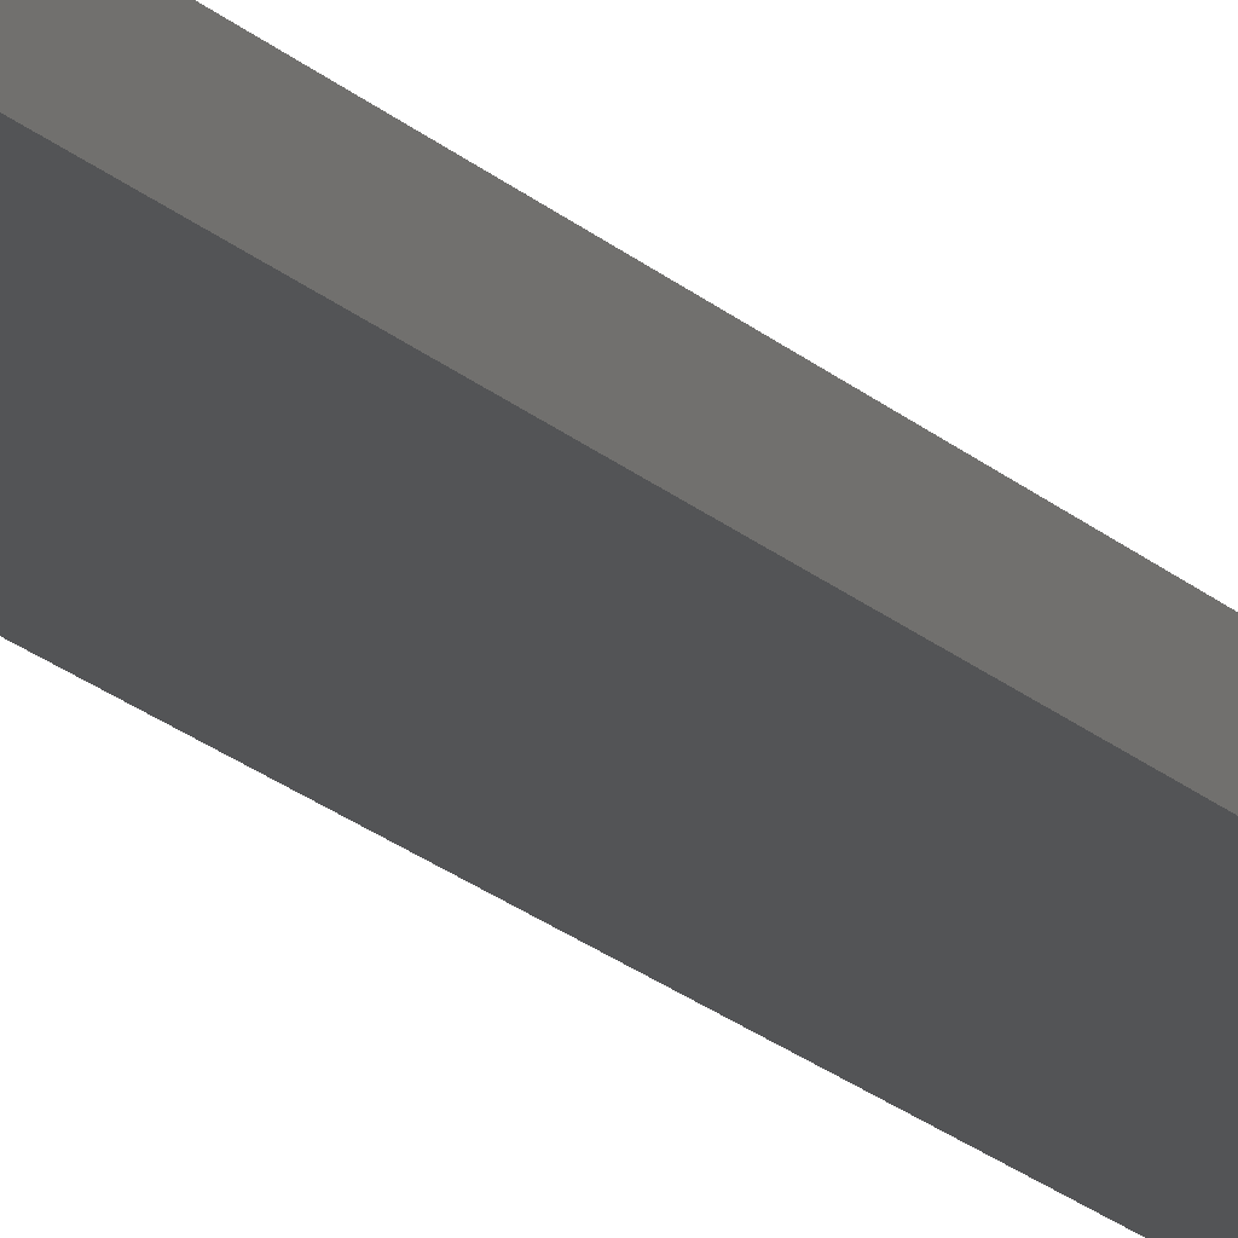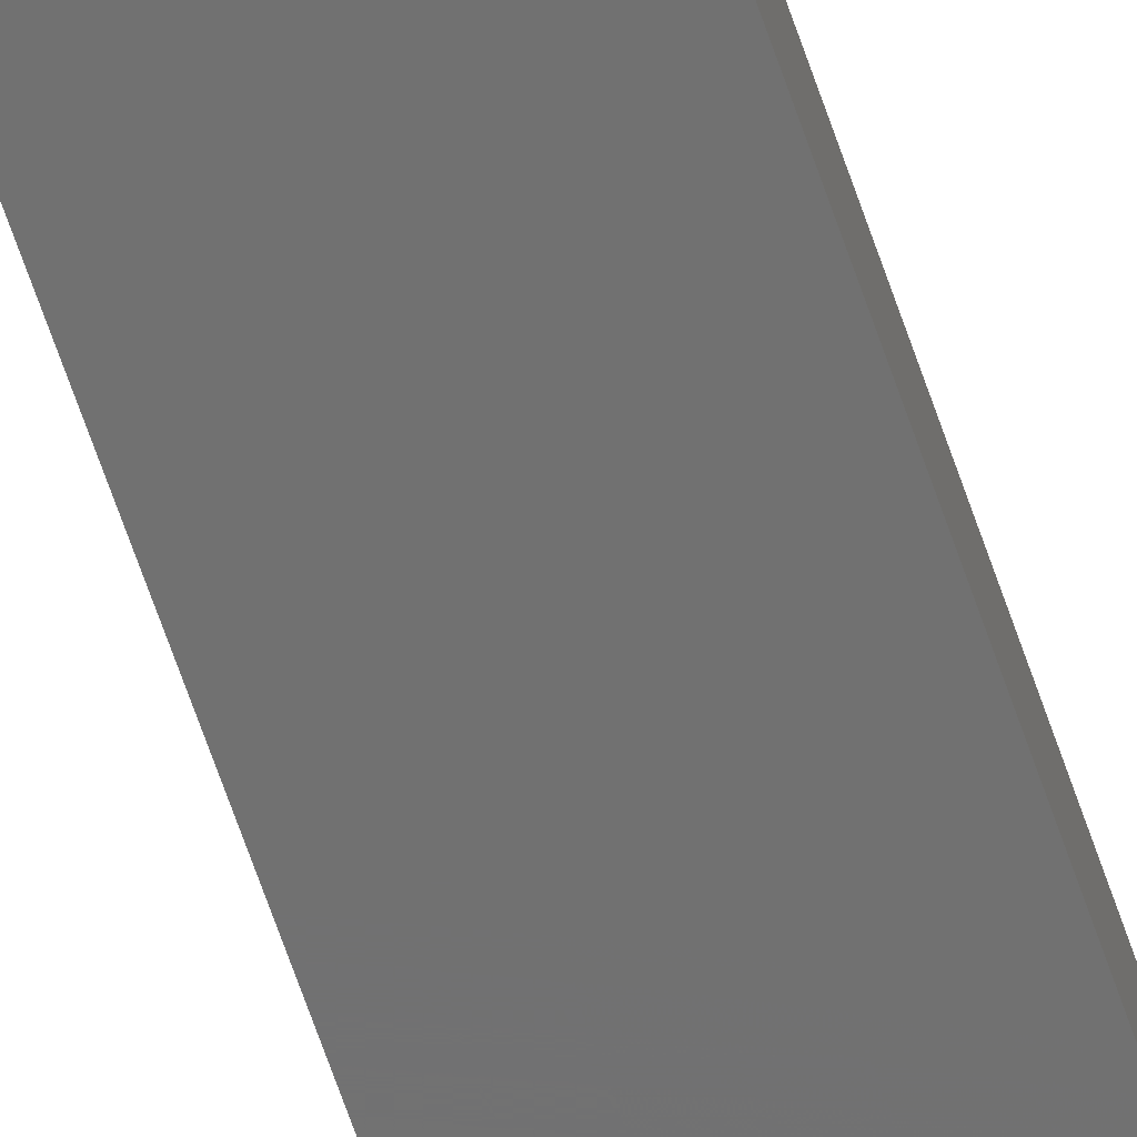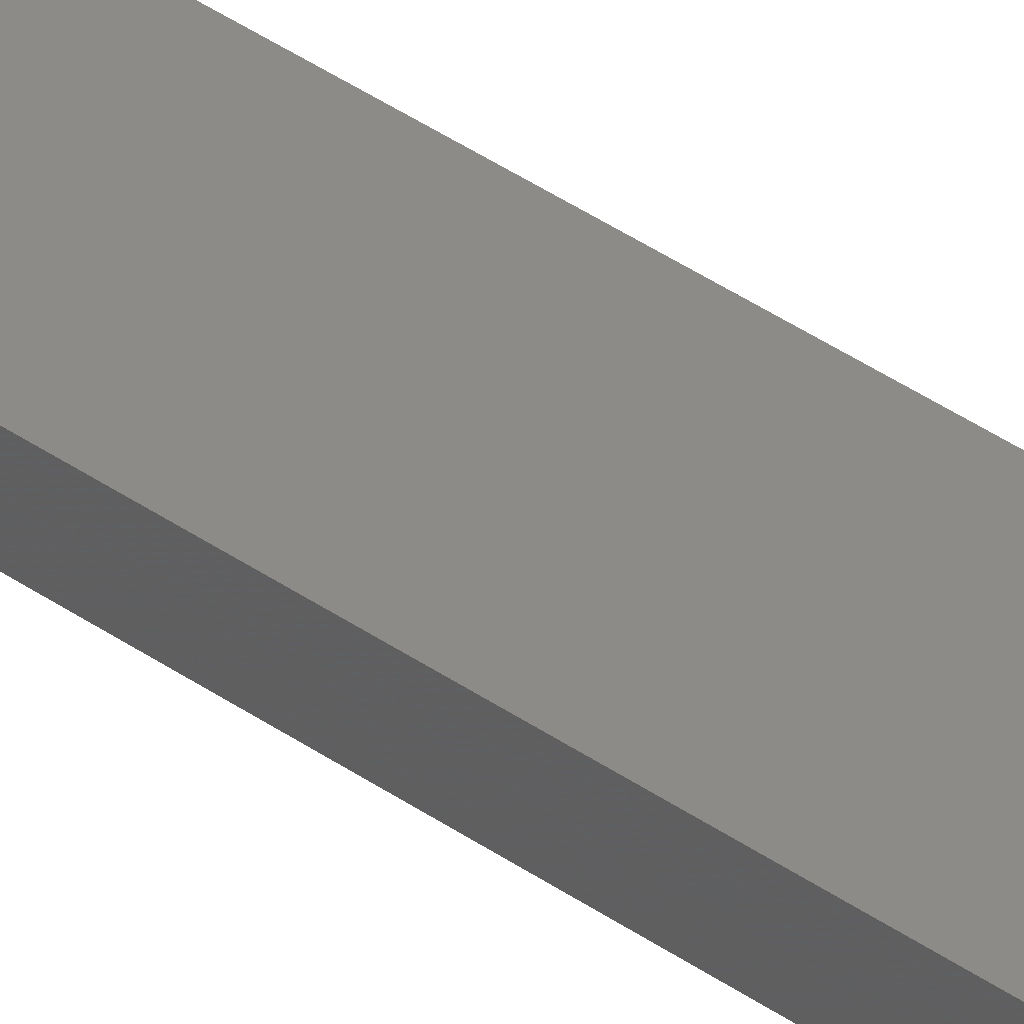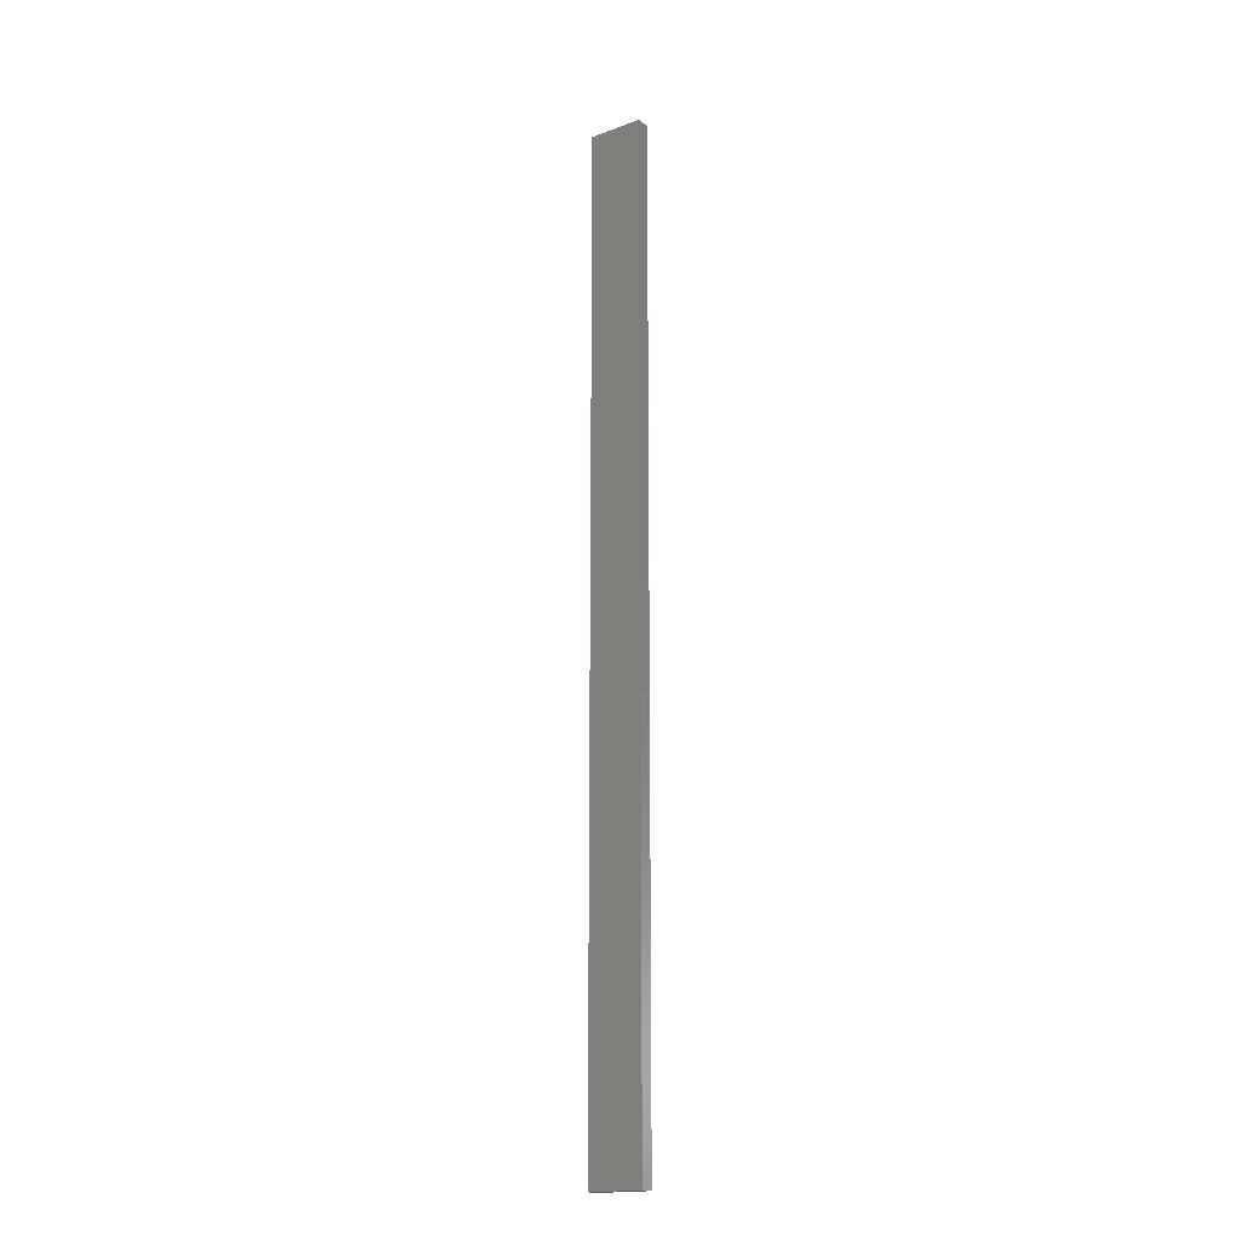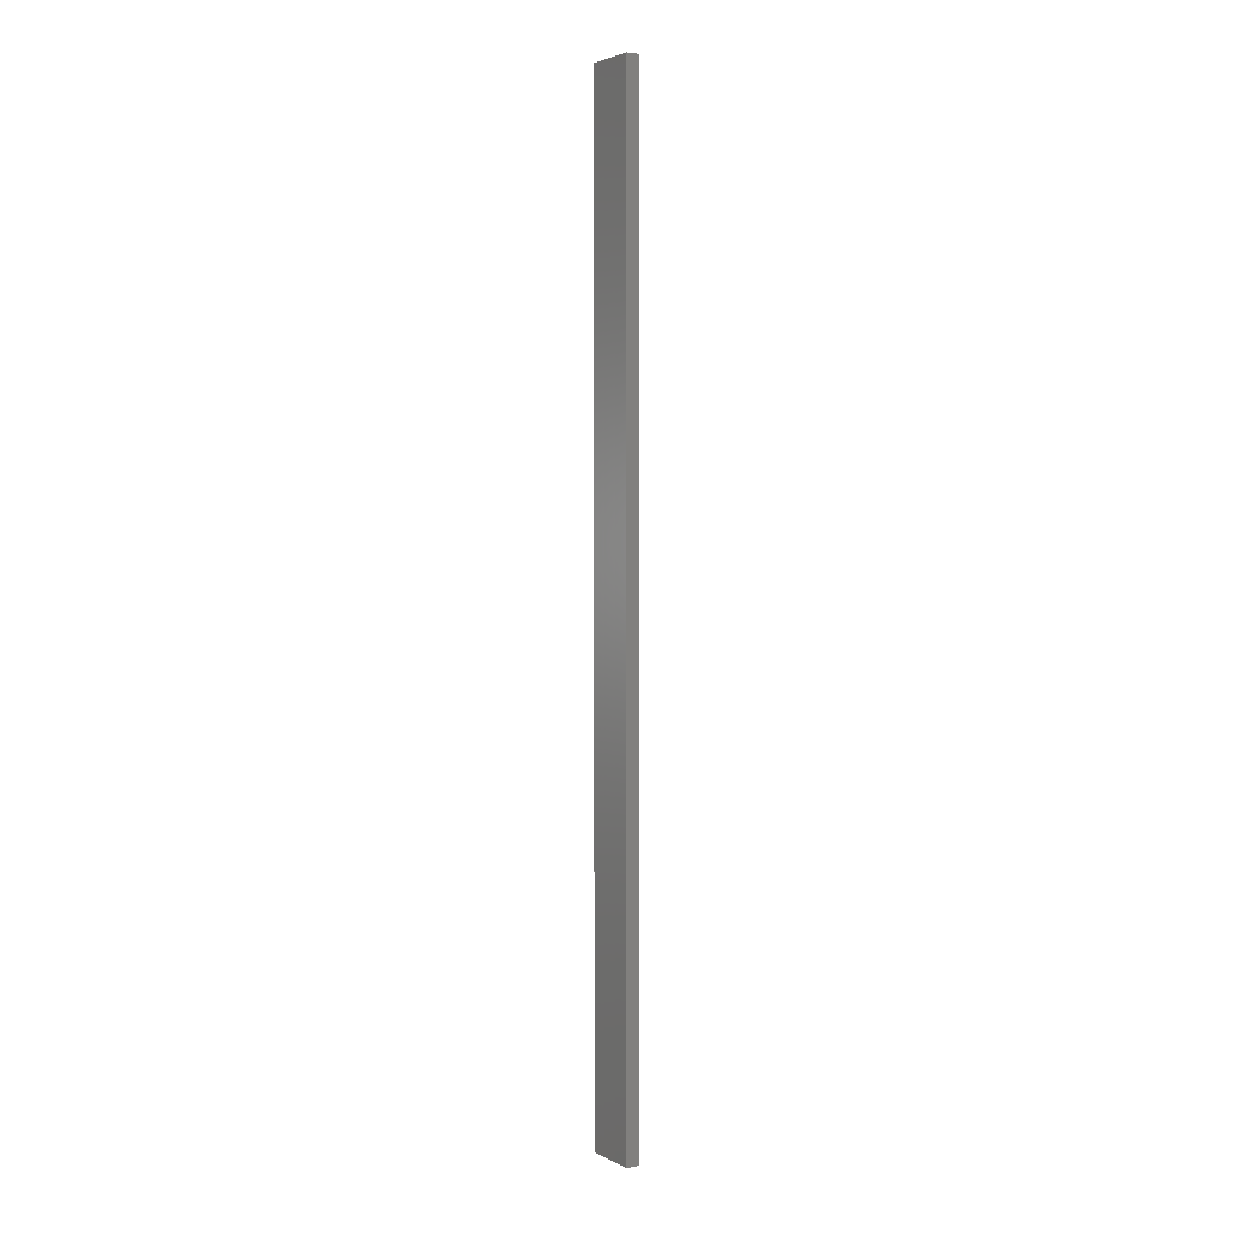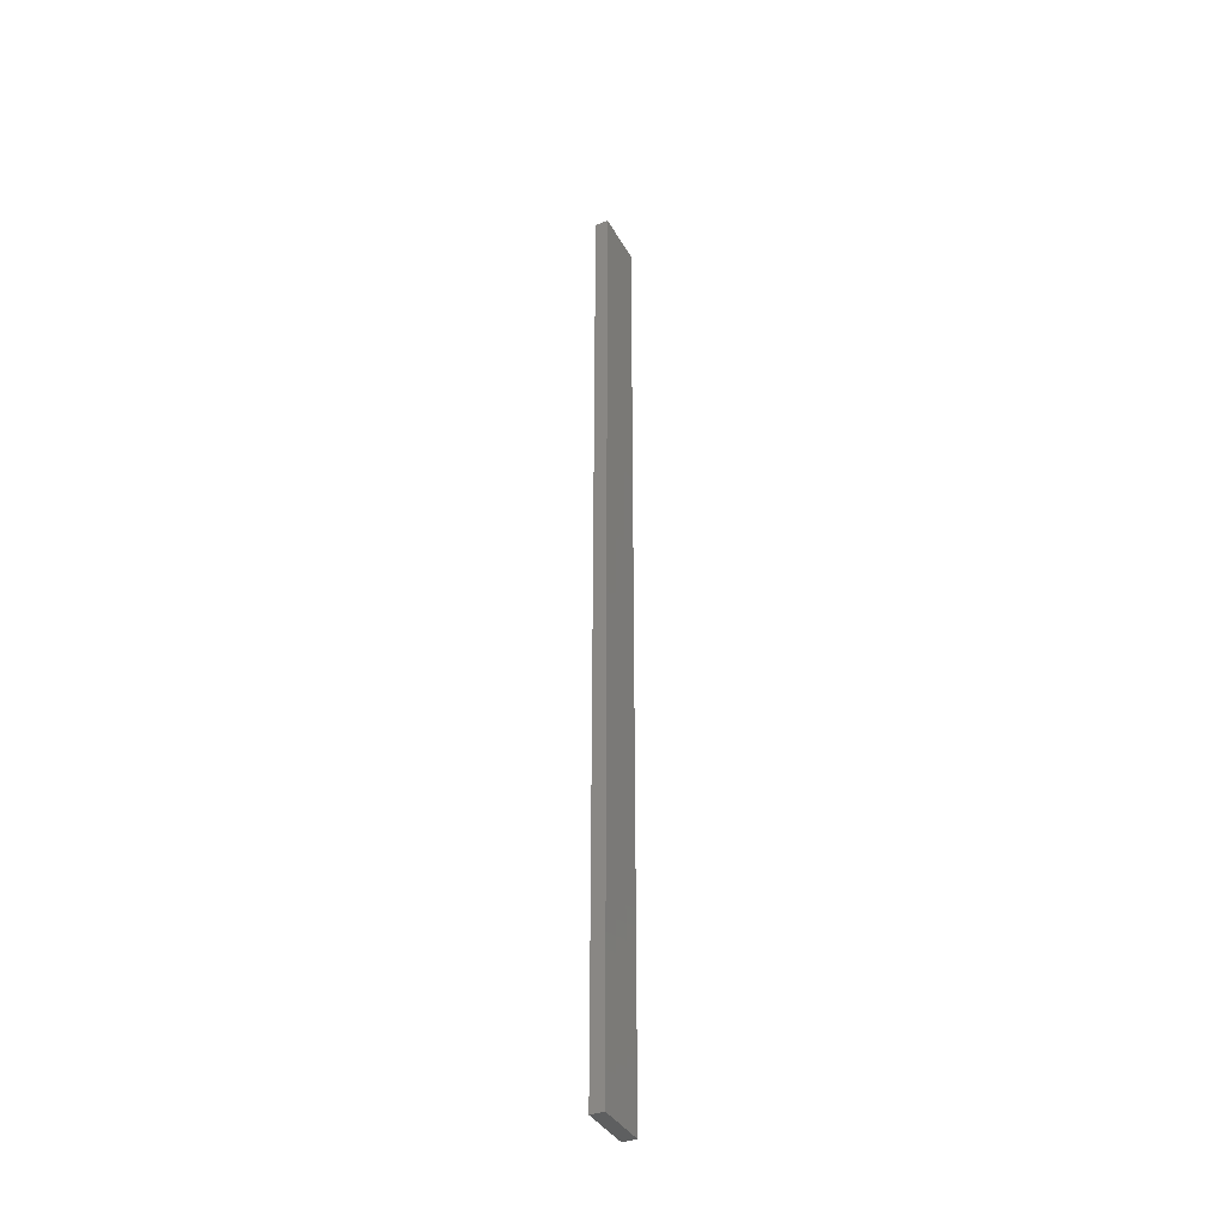
<metadata>
{"format":"stl","ext":"stl","renderer":"f3d","projection":"perspective","resolution":1024,"background":"white","views":[{"elev":-12.3,"azim":21.0,"up":"+Y"},{"elev":-63.1,"azim":-161.6,"up":"+Y"},{"elev":32.6,"azim":-44.1,"up":"+Y"},{"elev":-17.9,"azim":35.4,"up":"+Z"},{"elev":3.1,"azim":58.3,"up":"+Z"},{"elev":-38.0,"azim":-63.2,"up":"+Z"}]}
</metadata>
<code>
# stl→obj: 16 verts, 28 faces
v 0.4064 4.301 103.6
v 0.4064 4.301 107.2
v 0.4731 4.301 107.2
v 0.4731 4.301 103.6
v 0.5398 4.301 107.2
v 0.5398 4.301 103.6
v 0.6064 4.301 107.2
v 0.6064 4.301 103.6
v 0.6064 4.251 103.6
v 0.6064 4.251 107.2
v 0.4065 4.251 107.2
v 0.4732 4.251 103.6
v 0.4732 4.251 107.2
v 0.4065 4.251 103.6
v 0.5398 4.251 103.6
v 0.5398 4.251 107.2
f 1 2 3
f 4 3 5
f 4 1 3
f 6 5 7
f 6 4 5
f 8 6 7
f 9 8 7
f 9 7 10
f 11 12 13
f 14 12 11
f 13 15 16
f 12 15 13
f 16 9 10
f 15 9 16
f 1 14 11
f 1 11 2
f 9 15 8
f 15 6 8
f 12 4 15
f 15 4 6
f 12 14 4
f 14 1 4
f 5 16 10
f 5 10 7
f 13 16 5
f 3 13 5
f 11 13 3
f 2 11 3

</code>
